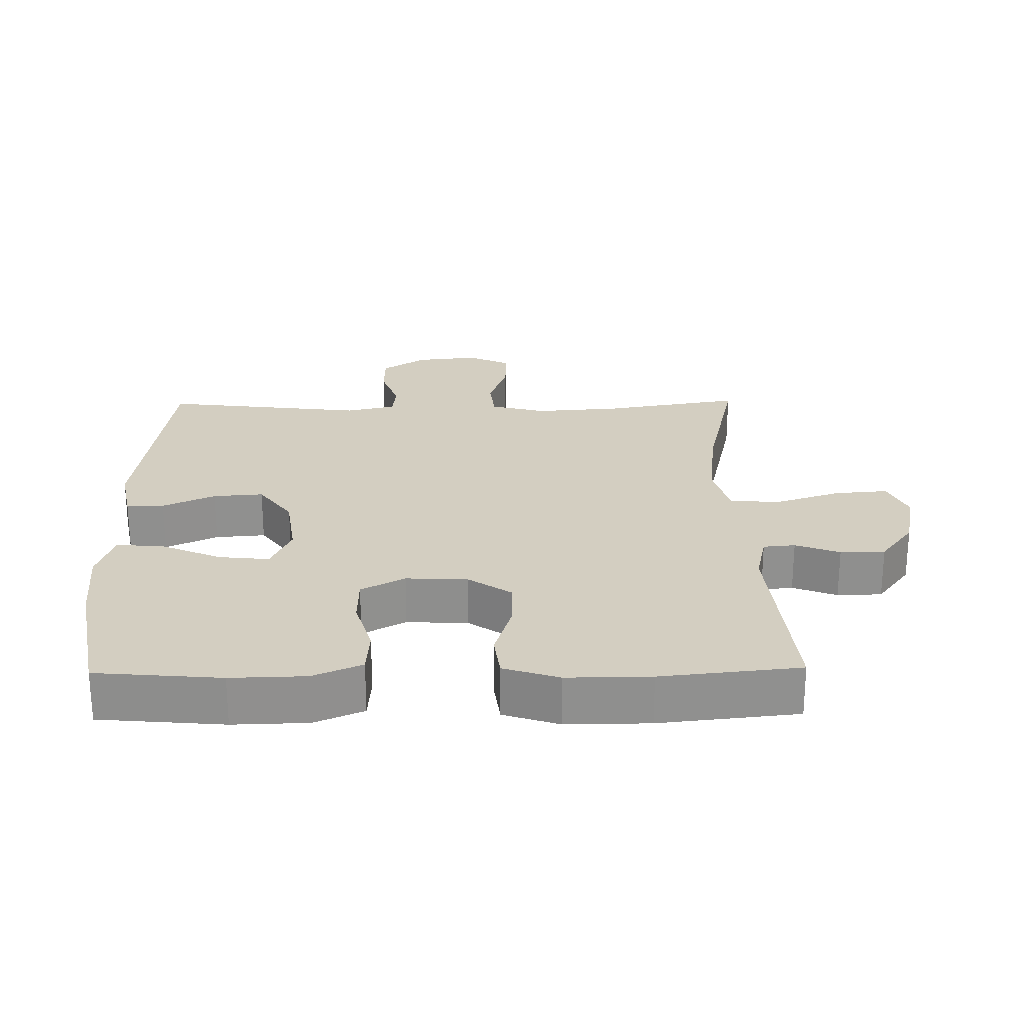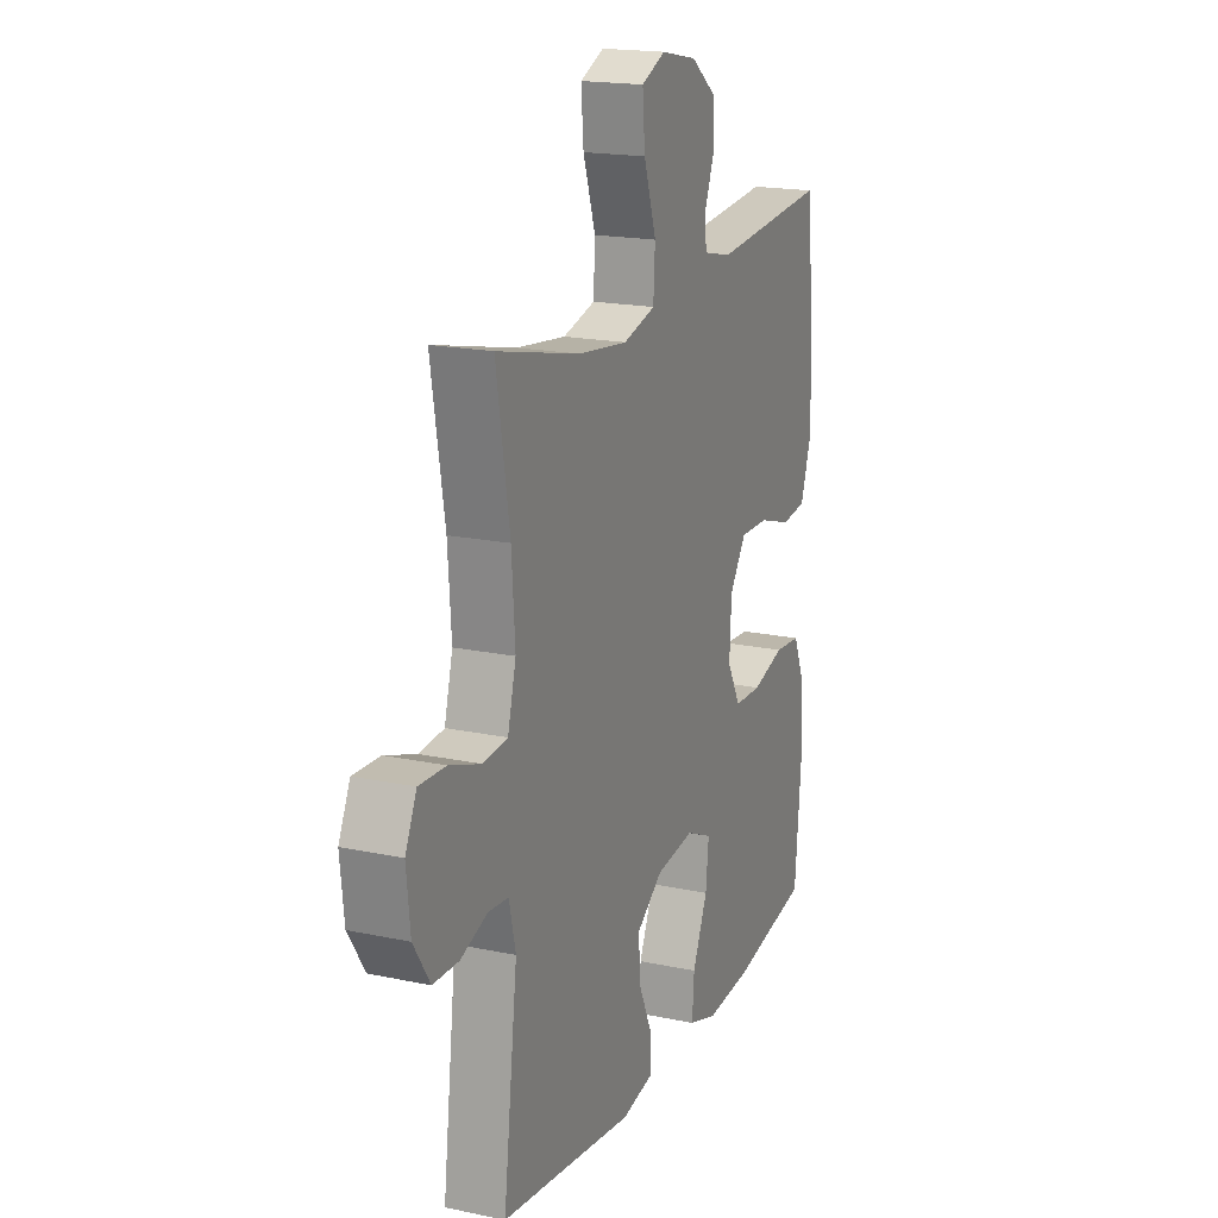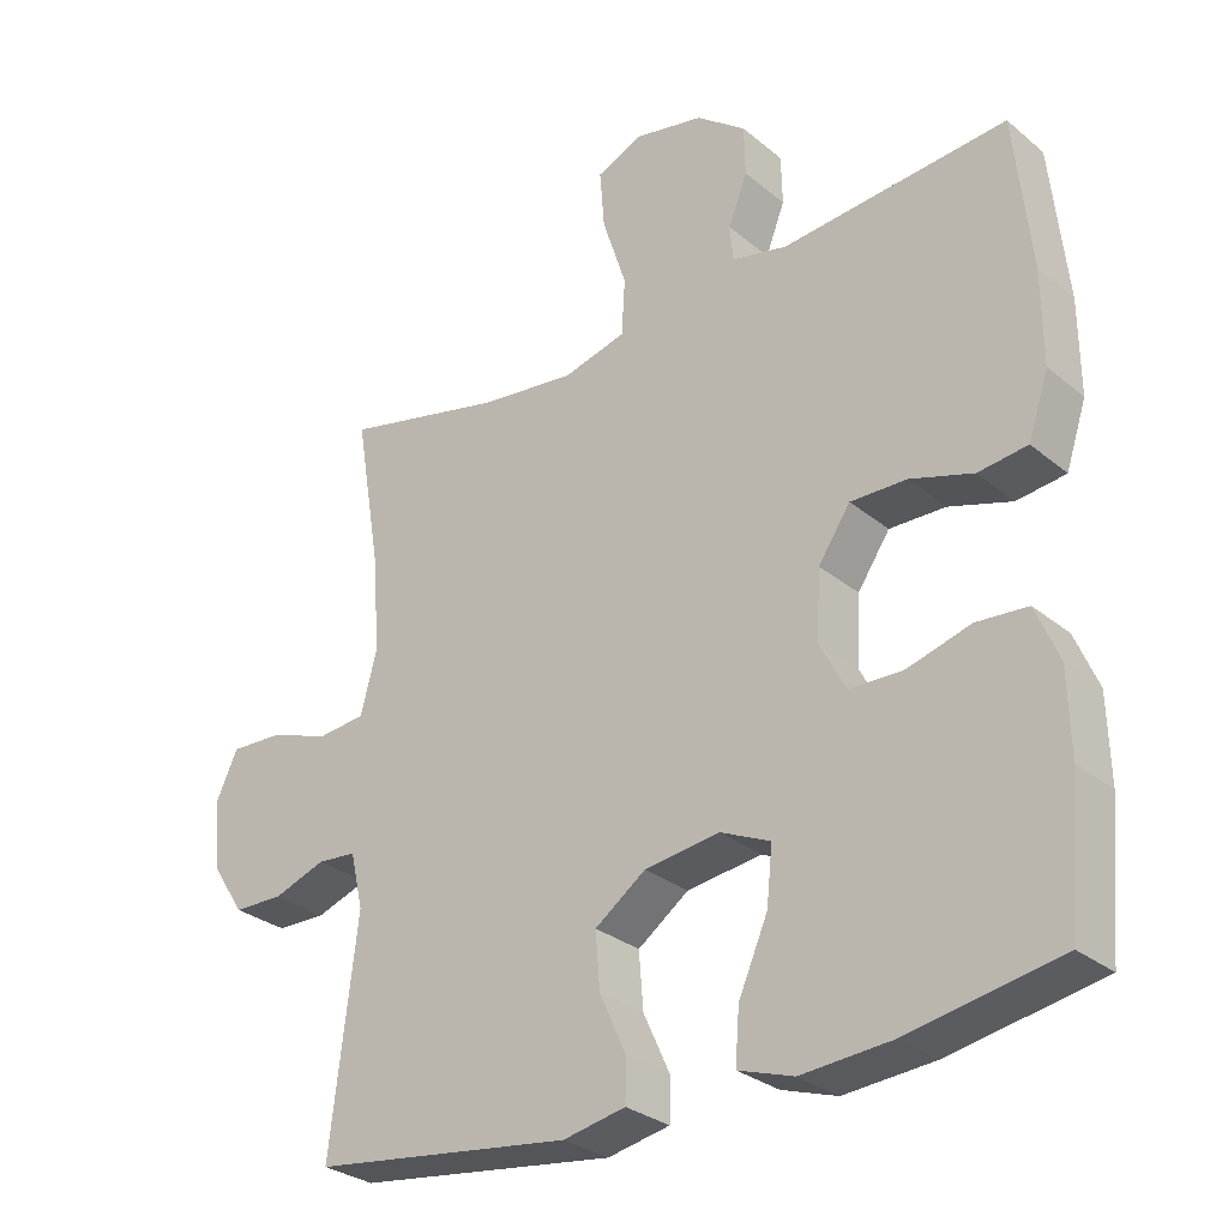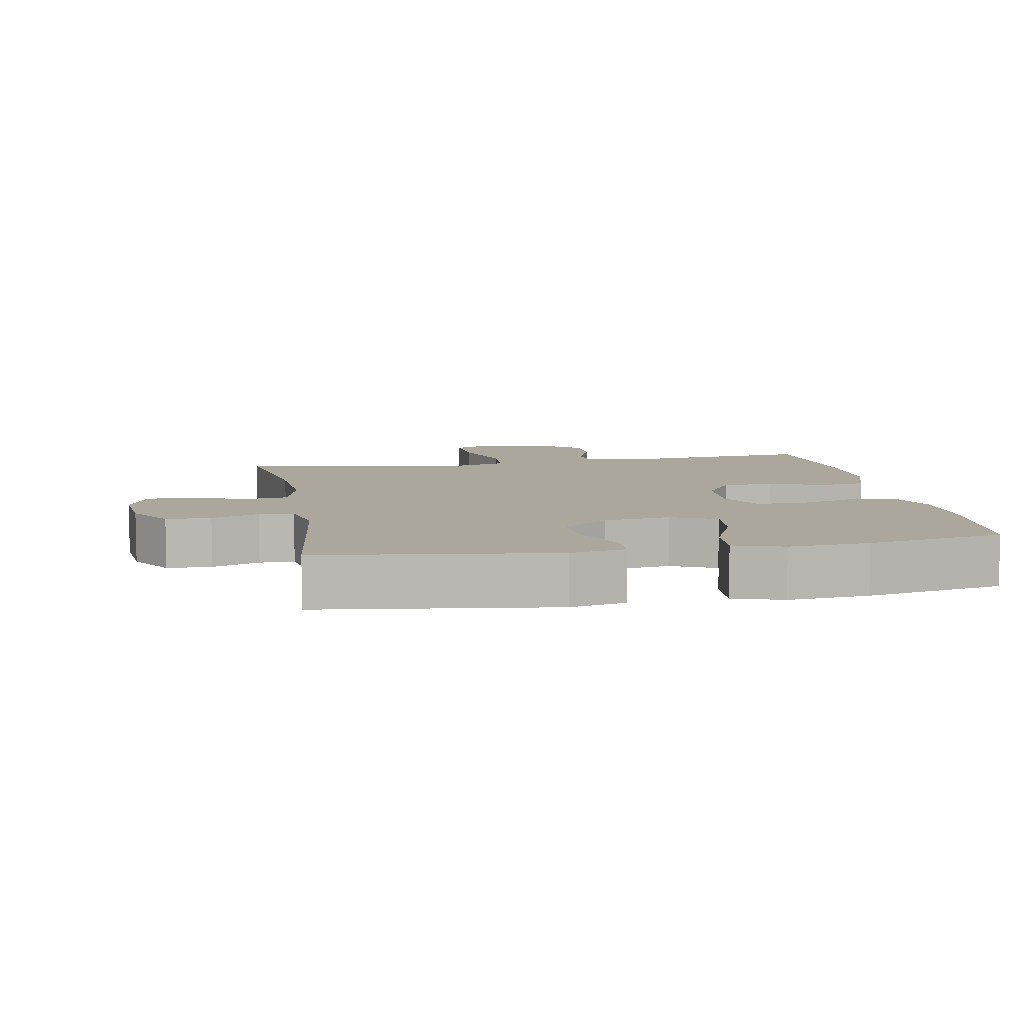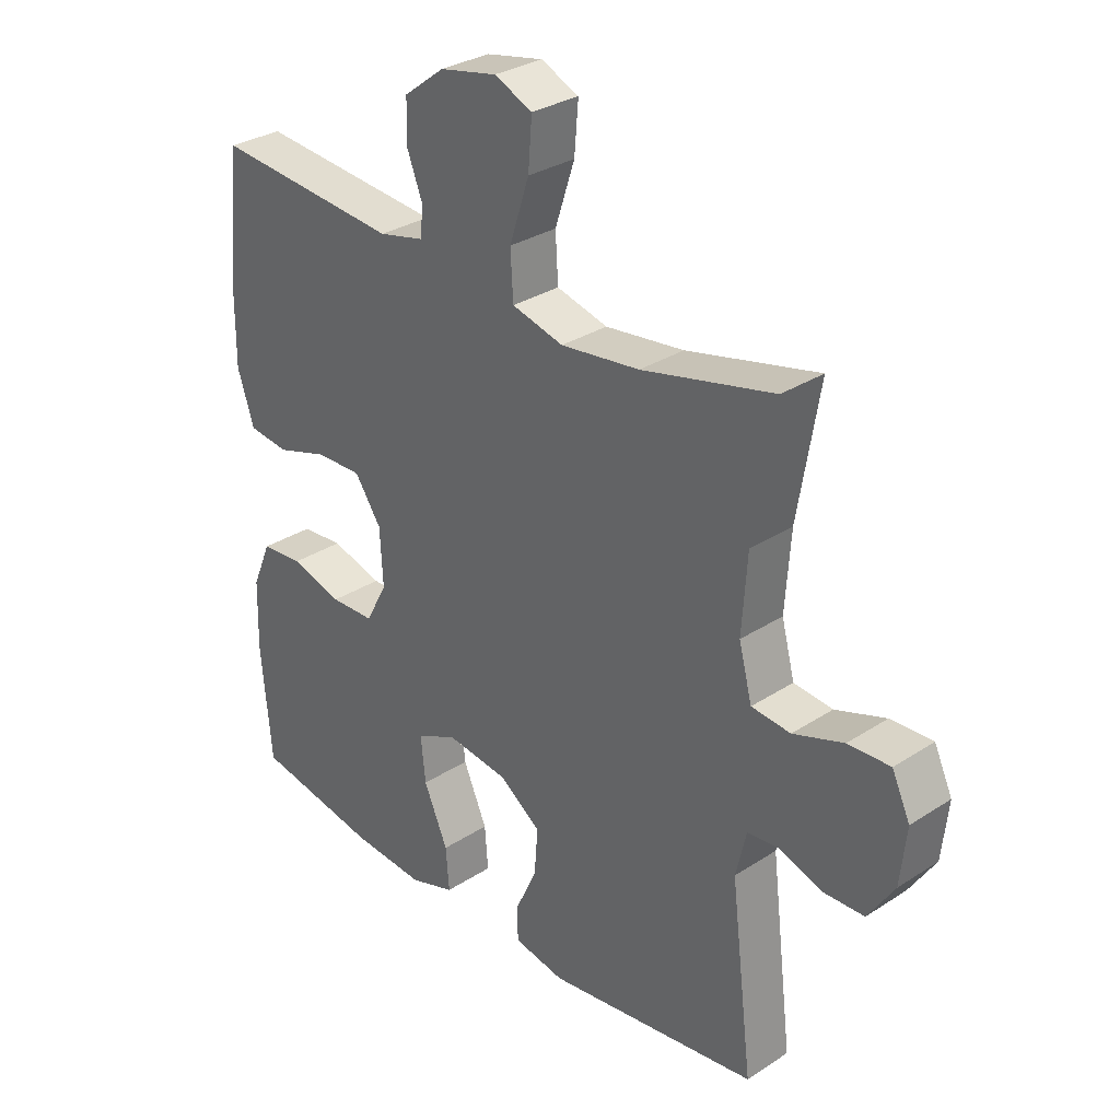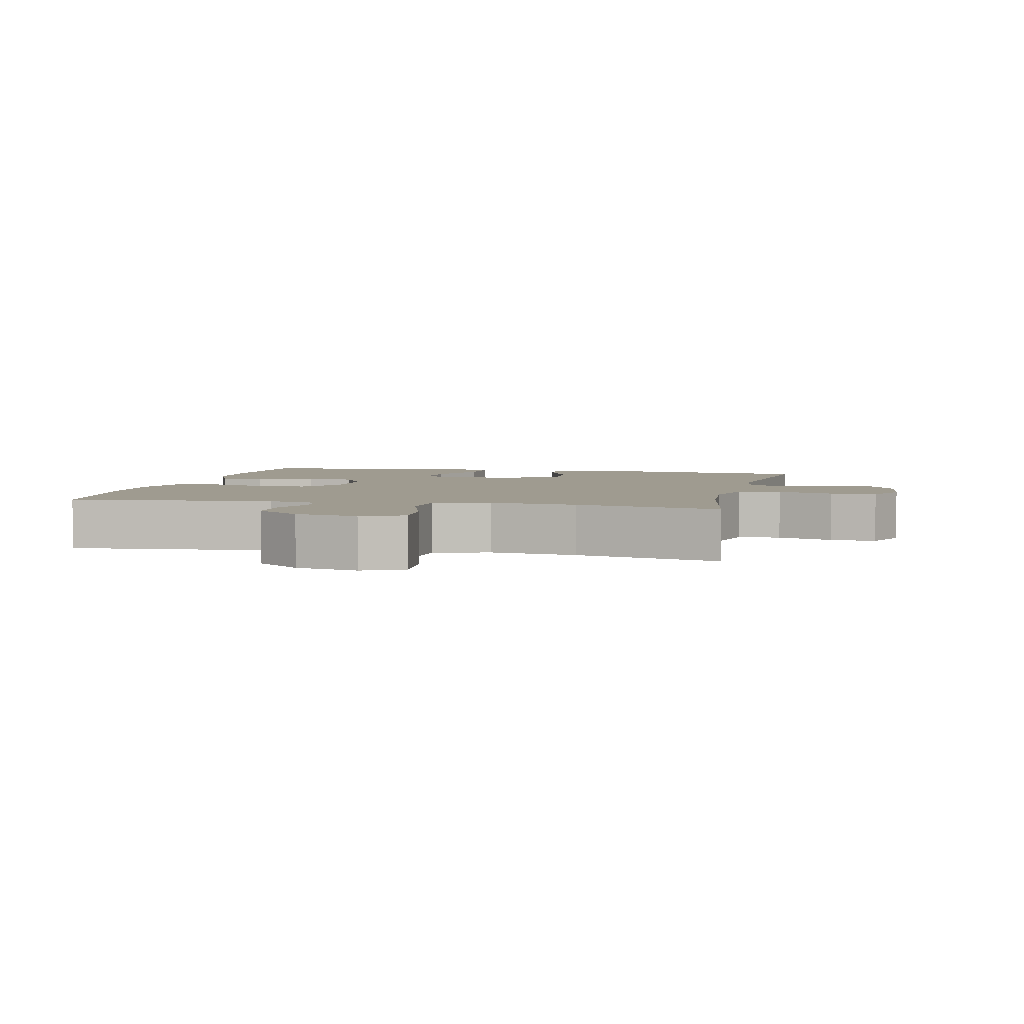
<metadata>
{"format":"obj","ext":"obj","renderer":"f3d","projection":"perspective","resolution":1024,"background":"white","views":[{"elev":24.9,"azim":-90.9,"up":"+Y"},{"elev":18.2,"azim":112.4,"up":"+Z"},{"elev":-29.2,"azim":-140.3,"up":"+Z"},{"elev":8.3,"azim":169.7,"up":"+Y"},{"elev":30.7,"azim":46.9,"up":"+Z"},{"elev":4.0,"azim":12.6,"up":"+Y"}]}
</metadata>
<code>
o path2546
v -0.3203 0.0375 -0.5616
v -0.1967 0.0375 -0.5713
v -0.1204 0.0375 -0.5465
v -0.1259 0.0375 -0.474
v -0.1663 0.0375 -0.3806
v -0.1743 0.0375 -0.3035
v -0.1048 0.0375 -0.2722
v -0.001732 0.0375 -0.2862
v 0.06868 0.0375 -0.3372
v 0.06267 0.0375 -0.4142
v 0.02604 0.0375 -0.4944
v 0.027 0.0375 -0.5522
v 0.1128 0.0375 -0.5696
v 0.4718 0.0375 -0.5222
v 0.4342 0.0375 -0.2112
v 0.4518 0.0375 -0.1349
v 0.5052 0.0375 -0.13
v 0.578 0.0375 -0.1559
v 0.6468 0.0375 -0.1544
v 0.6909 0.0375 -0.08629
v 0.7011 0.0375 0.00963
v 0.6707 0.0375 0.07533
v 0.5996 0.0375 0.07275
v 0.5146 0.0375 0.04386
v 0.4489 0.0375 0.05065
v 0.4267 0.0375 0.1358
v 0.4357 0.0375 0.2647
v 0.4718 0.0375 0.4795
v 0.2497 0.0375 0.4286
v 0.1168 0.0375 0.4129
v 0.03008 0.0375 0.4362
v 0.02552 0.0375 0.514
v 0.05878 0.0375 0.6151
v 0.06541 0.0375 0.6966
v 0.001539 0.0375 0.7251
v -0.09422 0.0375 0.7061
v -0.1627 0.0375 0.6543
v -0.1642 0.0375 0.5855
v -0.1379 0.0375 0.5173
v -0.1425 0.0375 0.4681
v -0.2187 0.0375 0.4507
v -0.5301 0.0375 0.4795
v -0.5529 0.0375 0.2657
v -0.5538 0.0375 0.1369
v -0.5256 0.0375 0.05119
v -0.4579 0.0375 0.04265
v -0.3711 0.0375 0.06945
v -0.2936 0.0375 0.07068
v -0.2492 0.0375 0.005083
v -0.2442 0.0375 -0.08992
v -0.2804 0.0375 -0.1572
v -0.3543 0.0375 -0.1589
v -0.4415 0.0375 -0.1335
v -0.5121 0.0375 -0.1386
v -0.5442 0.0375 -0.2143
v -0.5473 0.0375 -0.3297
v -0.5301 0.0375 -0.5222
v -0.3203 -0.0375 -0.5616
v -0.1967 -0.0375 -0.5713
v -0.1204 -0.0375 -0.5465
v -0.1259 -0.0375 -0.474
v -0.1663 -0.0375 -0.3806
v -0.1743 -0.0375 -0.3035
v -0.1048 -0.0375 -0.2722
v -0.001732 -0.0375 -0.2862
v 0.06868 -0.0375 -0.3372
v 0.06267 -0.0375 -0.4142
v 0.02604 -0.0375 -0.4944
v 0.027 -0.0375 -0.5522
v 0.1128 -0.0375 -0.5696
v 0.4718 -0.0375 -0.5222
v 0.4342 -0.0375 -0.2112
v 0.4518 -0.0375 -0.1349
v 0.5052 -0.0375 -0.13
v 0.578 -0.0375 -0.1559
v 0.6468 -0.0375 -0.1544
v 0.6909 -0.0375 -0.08629
v 0.7011 -0.0375 0.00963
v 0.6707 -0.0375 0.07533
v 0.5996 -0.0375 0.07275
v 0.5146 -0.0375 0.04386
v 0.4489 -0.0375 0.05065
v 0.4267 -0.0375 0.1358
v 0.4357 -0.0375 0.2647
v 0.4718 -0.0375 0.4795
v 0.2497 -0.0375 0.4286
v 0.1168 -0.0375 0.4129
v 0.03008 -0.0375 0.4362
v 0.02552 -0.0375 0.514
v 0.05878 -0.0375 0.6151
v 0.06541 -0.0375 0.6966
v 0.001539 -0.0375 0.7251
v -0.09422 -0.0375 0.7061
v -0.1627 -0.0375 0.6543
v -0.1642 -0.0375 0.5855
v -0.1379 -0.0375 0.5173
v -0.1425 -0.0375 0.4681
v -0.2187 -0.0375 0.4507
v -0.5301 -0.0375 0.4795
v -0.5529 -0.0375 0.2657
v -0.5538 -0.0375 0.1369
v -0.5256 -0.0375 0.05119
v -0.4579 -0.0375 0.04265
v -0.3711 -0.0375 0.06945
v -0.2936 -0.0375 0.07068
v -0.2492 -0.0375 0.005083
v -0.2442 -0.0375 -0.08992
v -0.2804 -0.0375 -0.1572
v -0.3543 -0.0375 -0.1589
v -0.4415 -0.0375 -0.1335
v -0.5121 -0.0375 -0.1386
v -0.5442 -0.0375 -0.2143
v -0.5473 -0.0375 -0.3297
v -0.5301 -0.0375 -0.5222
v -0.3203 0.0375 -0.5616
v -0.1967 0.0375 -0.5713
v -0.1204 0.0375 -0.5465
v -0.1204 0.0375 -0.5465
v 0.027 0.0375 -0.5522
v 0.027 0.0375 -0.5522
v 0.1128 0.0375 -0.5696
v 0.02604 0.0375 -0.4944
v -0.1259 0.0375 -0.474
v -0.5301 0.0375 -0.5222
v -0.5301 0.0375 -0.5222
v 0.4718 0.0375 -0.5222
v 0.4718 0.0375 -0.5222
v 0.06267 0.0375 -0.4142
v -0.1663 0.0375 -0.3806
v -0.5473 0.0375 -0.3297
v 0.06868 0.0375 -0.3372
v -0.1743 0.0375 -0.3035
v -0.1743 0.0375 -0.3035
v -0.001732 0.0375 -0.2862
v -0.5442 0.0375 -0.2143
v 0.4342 0.0375 -0.2112
v -0.1048 0.0375 -0.2722
v -0.5121 0.0375 -0.1386
v -0.5121 0.0375 -0.1386
v -0.2804 0.0375 -0.1572
v -0.2804 0.0375 -0.1572
v -0.3543 0.0375 -0.1589
v 0.4518 0.0375 -0.1349
v 0.4518 0.0375 -0.1349
v -0.4415 0.0375 -0.1335
v -0.2442 0.0375 -0.08992
v 0.5052 0.0375 -0.13
v 0.578 0.0375 -0.1559
v 0.6468 0.0375 -0.1544
v 0.6909 0.0375 -0.08629
v -0.2492 0.0375 0.005083
v 0.7011 0.0375 0.00963
v -0.2936 0.0375 0.07068
v 0.6707 0.0375 0.07533
v 0.6707 0.0375 0.07533
v -0.5256 0.0375 0.05119
v -0.5256 0.0375 0.05119
v -0.4579 0.0375 0.04265
v -0.3711 0.0375 0.06945
v 0.5146 0.0375 0.04386
v 0.4489 0.0375 0.05065
v 0.4489 0.0375 0.05065
v 0.5996 0.0375 0.07275
v 0.4267 0.0375 0.1358
v -0.5538 0.0375 0.1369
v 0.4357 0.0375 0.2647
v -0.5529 0.0375 0.2657
v -0.5301 0.0375 0.4795
v -0.5301 0.0375 0.4795
v 0.2497 0.0375 0.4286
v 0.1168 0.0375 0.4129
v 0.03008 0.0375 0.4362
v 0.03008 0.0375 0.4362
v -0.1425 0.0375 0.4681
v -0.1425 0.0375 0.4681
v -0.2187 0.0375 0.4507
v 0.02552 0.0375 0.514
v 0.4718 0.0375 0.4795
v 0.4718 0.0375 0.4795
v -0.1379 0.0375 0.5173
v 0.05878 0.0375 0.6151
v -0.1642 0.0375 0.5855
v -0.1627 0.0375 0.6543
v 0.06541 0.0375 0.6966
v 0.06541 0.0375 0.6966
v -0.09422 0.0375 0.7061
v 0.001539 0.0375 0.7251
v -0.3203 -0.0375 -0.5616
v -0.1967 -0.0375 -0.5713
v -0.1204 -0.0375 -0.5465
v -0.1204 -0.0375 -0.5465
v 0.027 -0.0375 -0.5522
v 0.027 -0.0375 -0.5522
v 0.1128 -0.0375 -0.5696
v 0.02604 -0.0375 -0.4944
v -0.1259 -0.0375 -0.474
v -0.5301 -0.0375 -0.5222
v -0.5301 -0.0375 -0.5222
v 0.4718 -0.0375 -0.5222
v 0.4718 -0.0375 -0.5222
v 0.06267 -0.0375 -0.4142
v -0.1663 -0.0375 -0.3806
v -0.5473 -0.0375 -0.3297
v 0.06868 -0.0375 -0.3372
v -0.1743 -0.0375 -0.3035
v -0.1743 -0.0375 -0.3035
v -0.001732 -0.0375 -0.2862
v -0.5442 -0.0375 -0.2143
v 0.4342 -0.0375 -0.2112
v -0.1048 -0.0375 -0.2722
v -0.5121 -0.0375 -0.1386
v -0.5121 -0.0375 -0.1386
v -0.2804 -0.0375 -0.1572
v -0.2804 -0.0375 -0.1572
v -0.3543 -0.0375 -0.1589
v 0.4518 -0.0375 -0.1349
v 0.4518 -0.0375 -0.1349
v -0.4415 -0.0375 -0.1335
v -0.2442 -0.0375 -0.08992
v 0.5052 -0.0375 -0.13
v 0.578 -0.0375 -0.1559
v 0.6468 -0.0375 -0.1544
v 0.6909 -0.0375 -0.08629
v -0.2492 -0.0375 0.005083
v 0.7011 -0.0375 0.00963
v -0.2936 -0.0375 0.07068
v 0.6707 -0.0375 0.07533
v 0.6707 -0.0375 0.07533
v -0.5256 -0.0375 0.05119
v -0.5256 -0.0375 0.05119
v -0.4579 -0.0375 0.04265
v -0.3711 -0.0375 0.06945
v 0.5146 -0.0375 0.04386
v 0.4489 -0.0375 0.05065
v 0.4489 -0.0375 0.05065
v 0.5996 -0.0375 0.07275
v 0.4267 -0.0375 0.1358
v -0.5538 -0.0375 0.1369
v 0.4357 -0.0375 0.2647
v -0.5529 -0.0375 0.2657
v -0.5301 -0.0375 0.4795
v -0.5301 -0.0375 0.4795
v 0.2497 -0.0375 0.4286
v 0.1168 -0.0375 0.4129
v 0.03008 -0.0375 0.4362
v 0.03008 -0.0375 0.4362
v -0.1425 -0.0375 0.4681
v -0.1425 -0.0375 0.4681
v -0.2187 -0.0375 0.4507
v 0.02552 -0.0375 0.514
v 0.4718 -0.0375 0.4795
v 0.4718 -0.0375 0.4795
v -0.1379 -0.0375 0.5173
v 0.05878 -0.0375 0.6151
v -0.1642 -0.0375 0.5855
v -0.1627 -0.0375 0.6543
v 0.06541 -0.0375 0.6966
v 0.06541 -0.0375 0.6966
v -0.09422 -0.0375 0.7061
v 0.001539 -0.0375 0.7251
f 234 216 220
f 255 253 250
f 207 204 216
f 219 207 224
f 233 223 236
f 213 215 205
f 215 208 203
f 257 260 254
f 236 223 225
f 216 204 209
f 240 249 241
f 249 226 247
f 237 224 207
f 218 208 215
f 232 238 231
f 238 232 240
f 229 231 238
f 211 208 218
f 207 219 210
f 244 224 237
f 210 213 205
f 259 255 254
f 194 195 192
f 245 224 244
f 204 201 199
f 260 259 254
f 243 239 251
f 215 203 205
f 205 203 202
f 232 226 249
f 189 202 188
f 237 207 234
f 209 204 199
f 219 213 210
f 202 189 196
f 256 255 259
f 194 201 195
f 196 189 190
f 223 233 221
f 240 232 249
f 188 202 203
f 244 237 243
f 250 247 245
f 236 225 227
f 199 201 194
f 243 237 239
f 250 253 247
f 233 220 221
f 226 224 245
f 188 203 197
f 254 255 250
f 226 245 247
f 234 220 233
f 223 221 222
f 234 207 216
f 1 2 59 58
f 2 118 191 59
f 120 13 70 193
f 11 12 69 68
f 3 4 61 60
f 125 1 58 198
f 13 127 200 70
f 10 11 68 67
f 4 5 62 61
f 56 57 114 113
f 9 10 67 66
f 5 133 206 62
f 8 9 66 65
f 55 56 113 112
f 14 15 72 71
f 6 7 64 63
f 7 8 65 64
f 139 55 112 212
f 141 52 109 214
f 15 144 217 72
f 53 54 111 110
f 52 53 110 109
f 50 51 108 107
f 17 18 75 74
f 18 19 76 75
f 19 20 77 76
f 16 17 74 73
f 49 50 107 106
f 20 21 78 77
f 48 49 106 105
f 21 155 228 78
f 157 46 103 230
f 46 47 104 103
f 24 162 235 81
f 23 24 81 80
f 22 23 80 79
f 25 26 83 82
f 44 45 102 101
f 47 48 105 104
f 26 27 84 83
f 43 44 101 100
f 169 43 100 242
f 29 30 87 86
f 30 173 246 87
f 175 41 98 248
f 31 32 89 88
f 179 29 86 252
f 27 28 85 84
f 39 40 97 96
f 41 42 99 98
f 32 33 90 89
f 38 39 96 95
f 37 38 95 94
f 33 185 258 90
f 36 37 94 93
f 35 36 93 92
f 34 35 92 91
f 161 147 143
f 182 177 180
f 134 143 131
f 146 151 134
f 160 163 150
f 140 132 142
f 142 130 135
f 184 181 187
f 163 152 150
f 143 136 131
f 167 168 176
f 176 174 153
f 164 134 151
f 145 142 135
f 159 158 165
f 165 167 159
f 156 165 158
f 138 145 135
f 134 137 146
f 171 164 151
f 137 132 140
f 186 181 182
f 121 119 122
f 172 171 151
f 131 126 128
f 187 181 186
f 170 178 166
f 142 132 130
f 132 129 130
f 159 176 153
f 116 115 129
f 164 161 134
f 136 126 131
f 146 137 140
f 129 123 116
f 183 186 182
f 121 122 128
f 123 117 116
f 150 148 160
f 167 176 159
f 115 130 129
f 171 170 164
f 177 172 174
f 163 154 152
f 126 121 128
f 170 166 164
f 177 174 180
f 160 148 147
f 153 172 151
f 115 124 130
f 181 177 182
f 153 174 172
f 161 160 147
f 150 149 148
f 161 143 134

</code>
